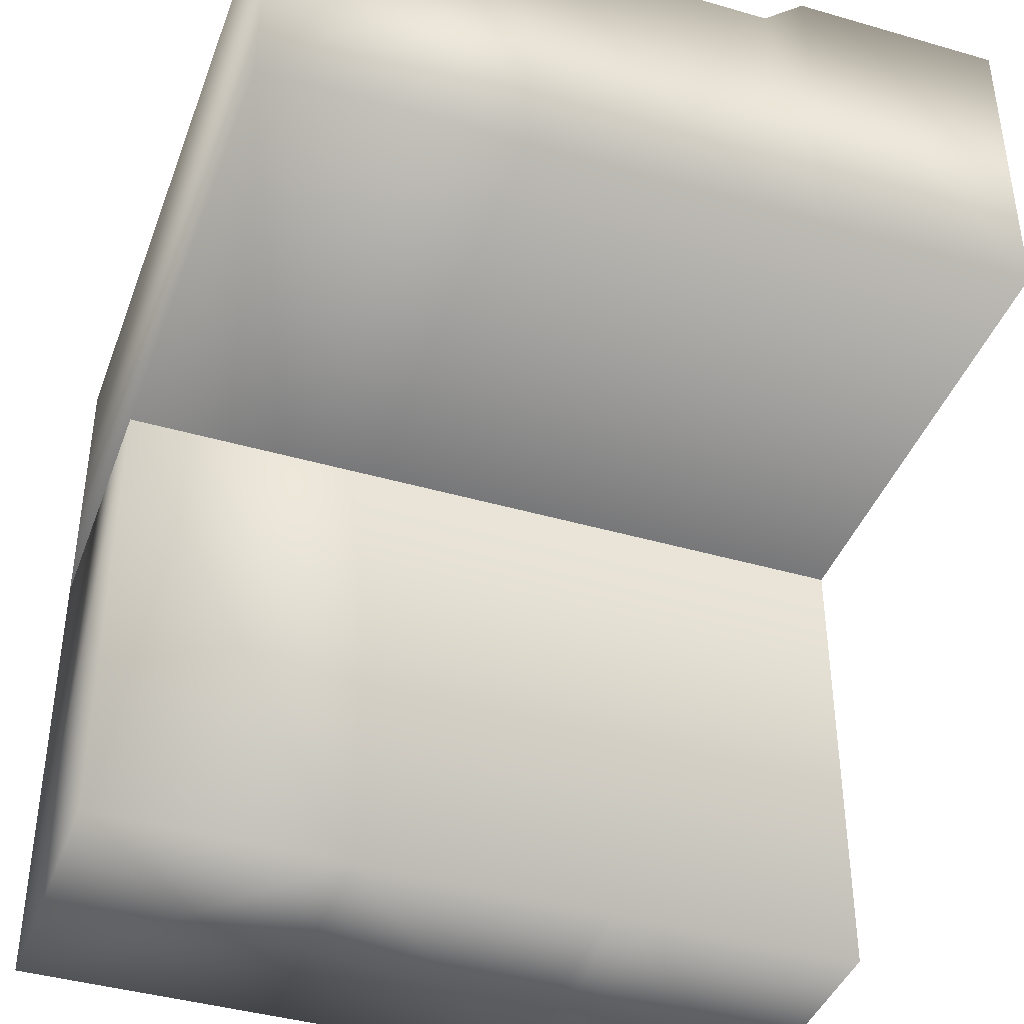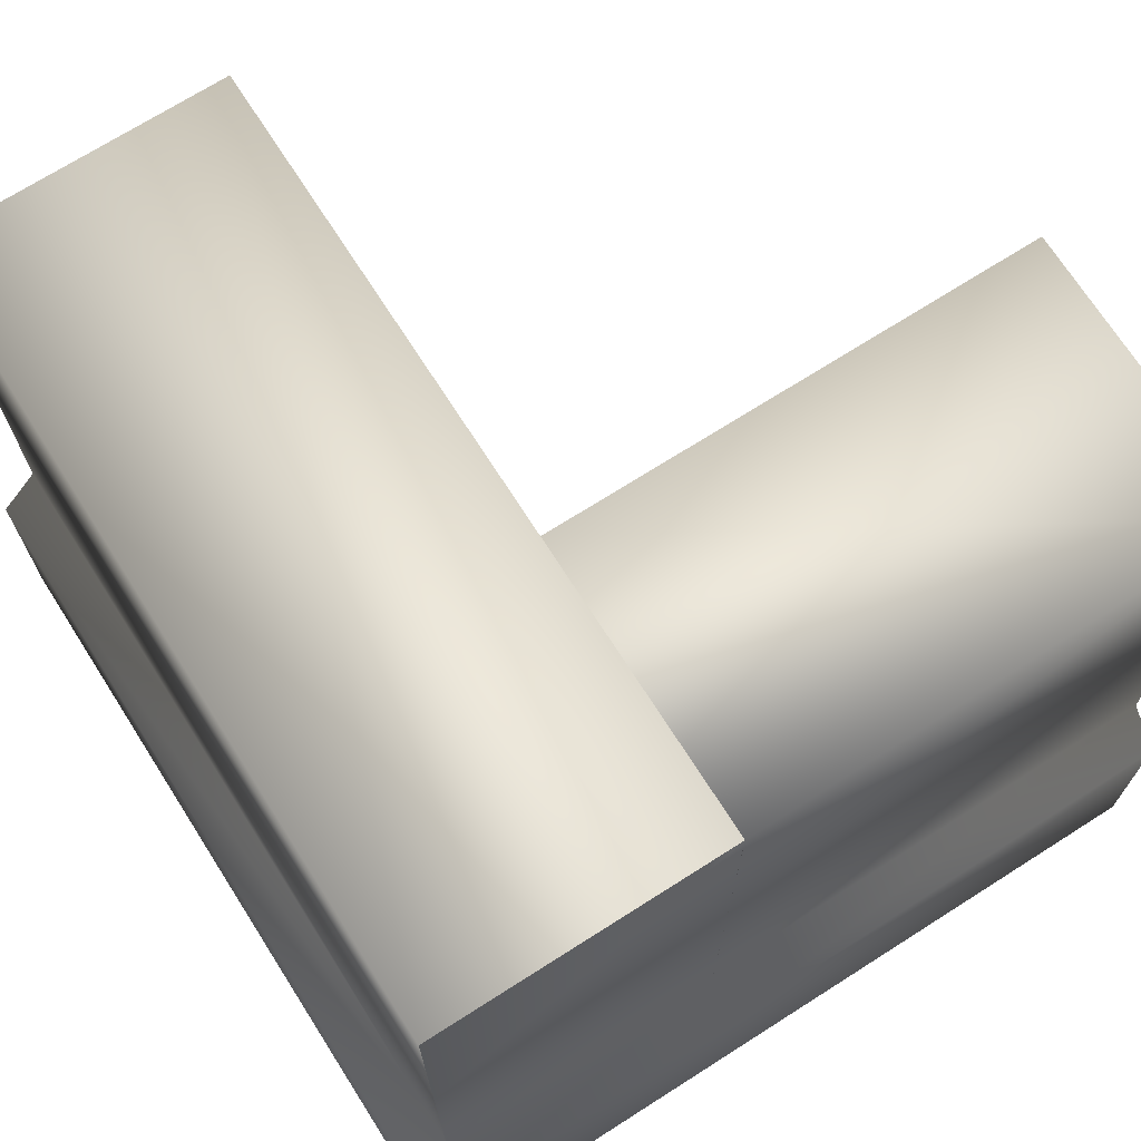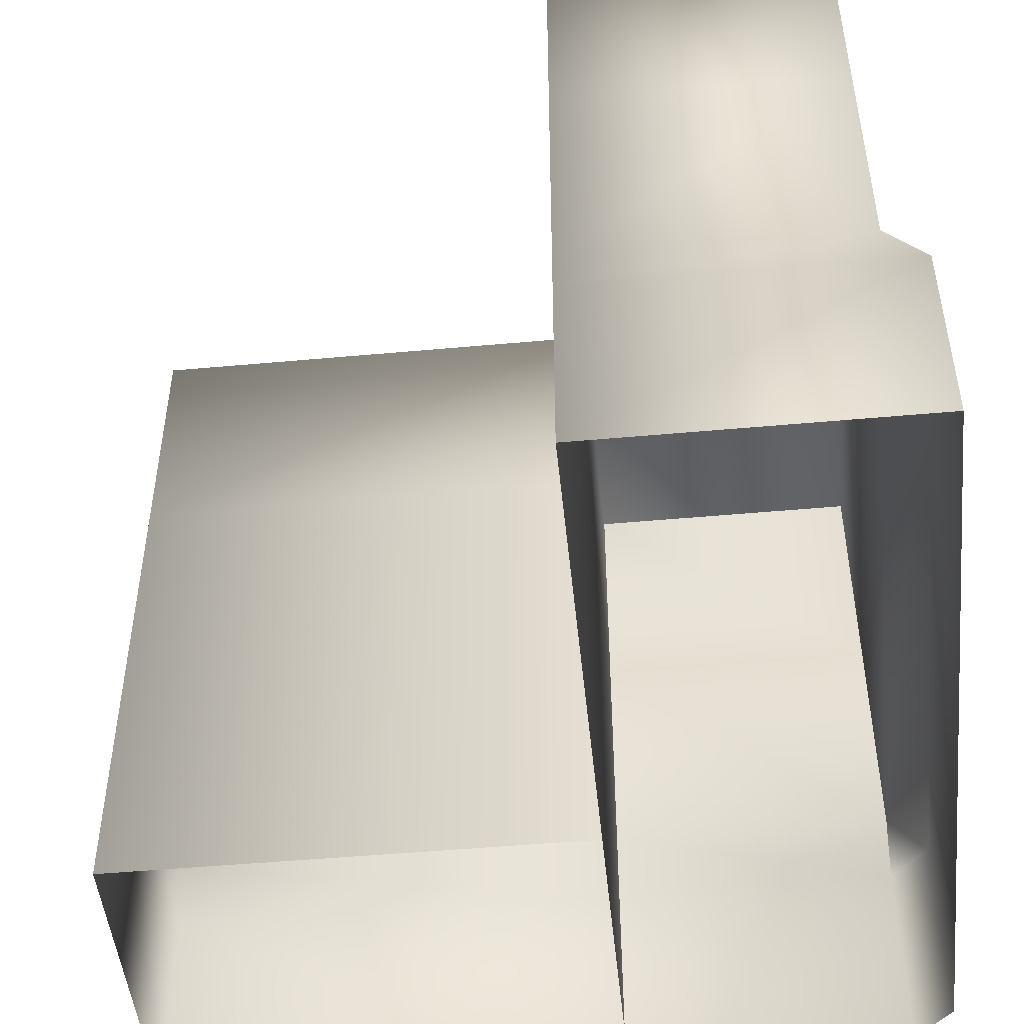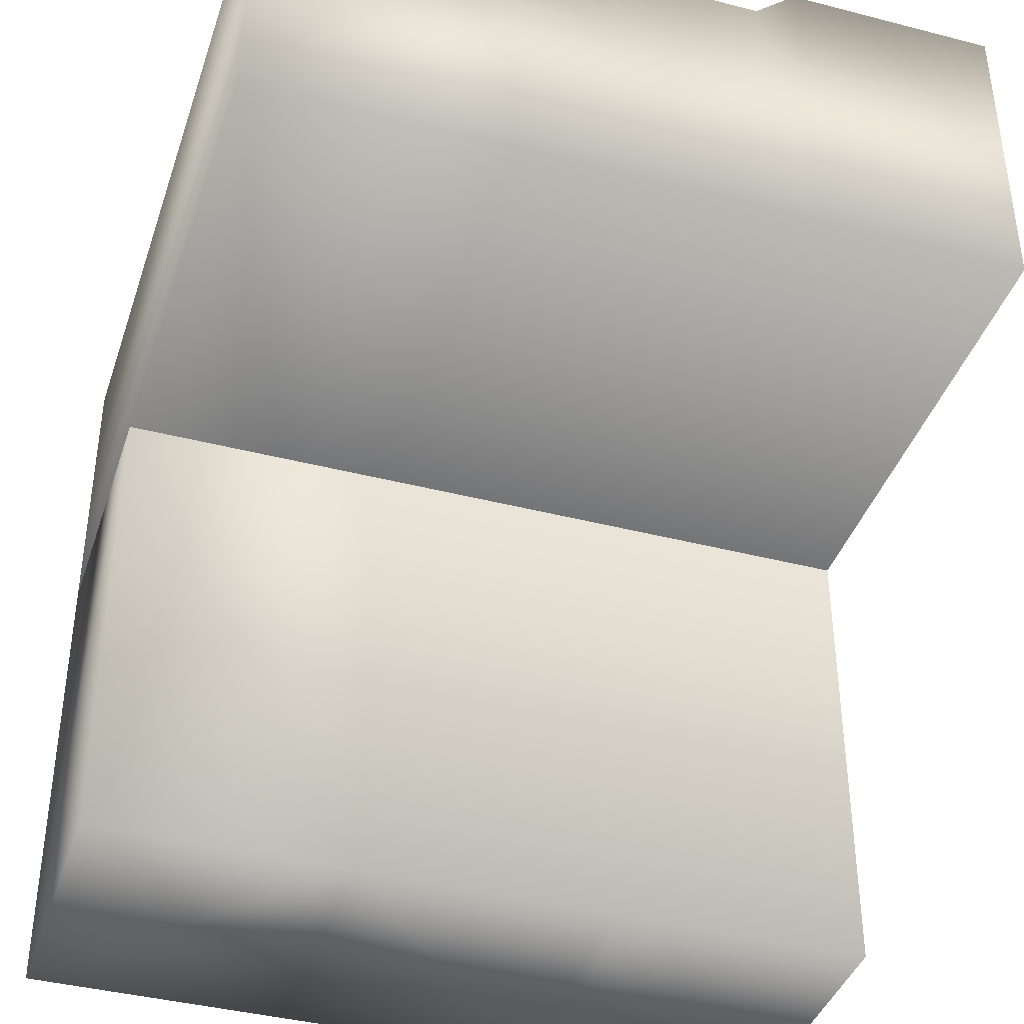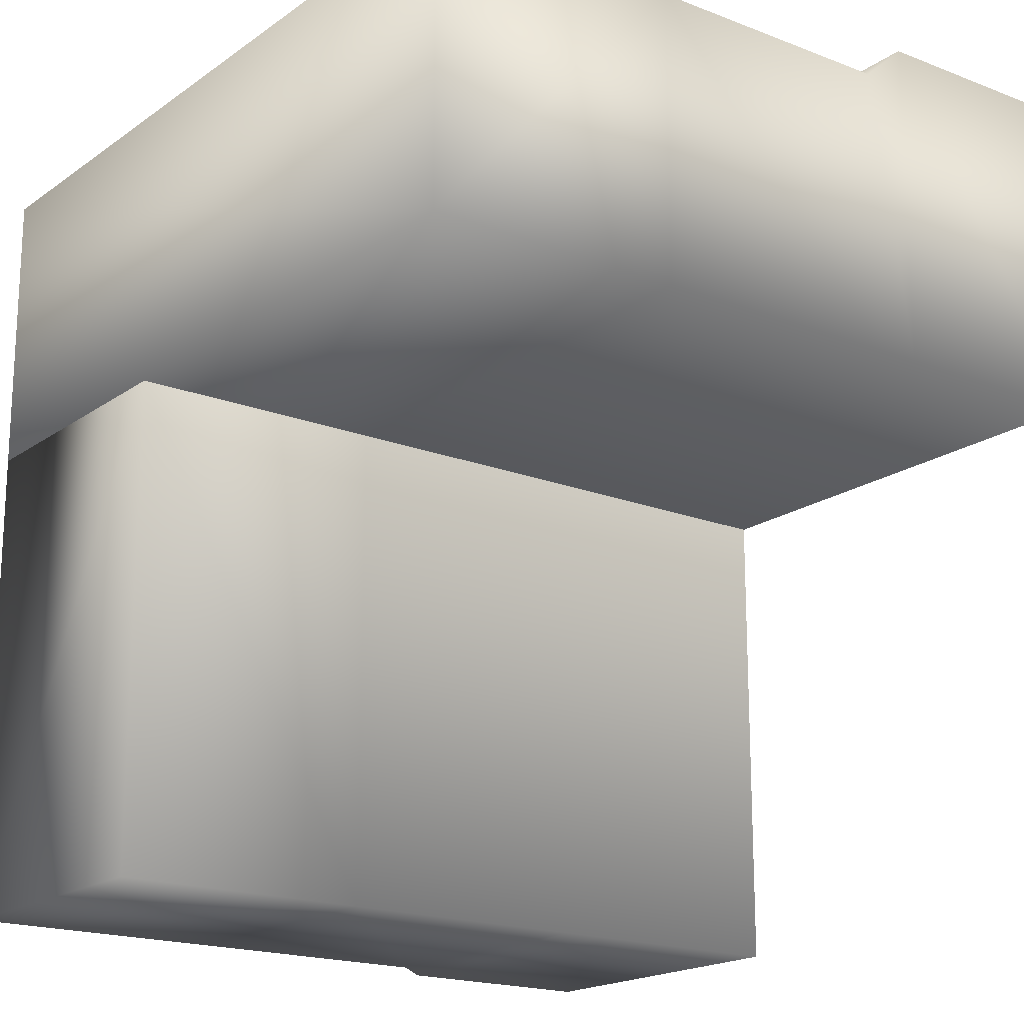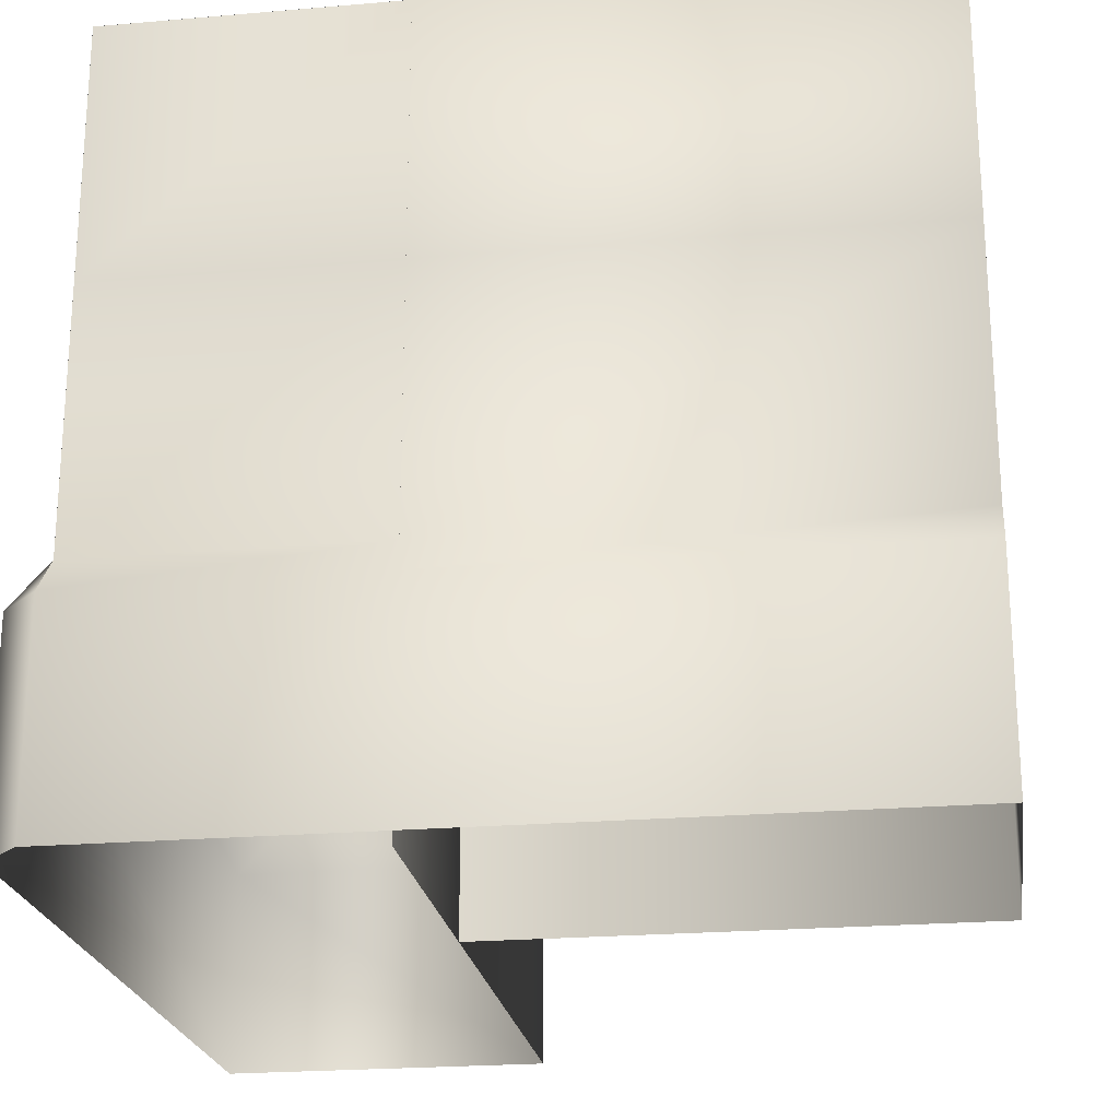
<metadata>
{"format":"obj","ext":"obj","renderer":"f3d","projection":"perspective","resolution":1024,"background":"white","views":[{"elev":-41.2,"azim":-109.4,"up":"+Z"},{"elev":70.8,"azim":57.5,"up":"+Y"},{"elev":-48.9,"azim":-84.2,"up":"+Y"},{"elev":-40.1,"azim":-107.7,"up":"+Z"},{"elev":-18.5,"azim":-126.9,"up":"+Z"},{"elev":-22.6,"azim":98.4,"up":"+Y"}]}
</metadata>
<code>
o Cube_005
v 5120 0.0027 -1920
v 0 0.0027 -1920
v 0 1417 -1920
v 5120 1417 -1920
v 5120 1707 -0.0891
v 0 1707 -0.0891
v 0 1417 260.9
v 5120 1417 260.9
v 5120 5120 -0.0891
v 5120 5120 -1920
v 0 5120 -1920
v 0 5120 -0.0891
v 5120 3413 -1920
v 0 3413 -1920
v 5120 1707 -1920
v 0 1707 -1920
v 0 3413 -0.0891
v 5120 3413 -0.0891
v 0 0.0027 260.9
v 5120 0.0027 260.9
v 3199 1417 -1920
v 3199 1417 -5120
v 3199 0.0031 -5120
v 3199 0.0031 -1920
v 5119 1707 -1920
v 5119 1707 -0.0004
v 5380 1417 -0.0004
v 5380 1417 -1920
v 3199 5120 -1920
v 3199 5120 -5120
v 3199 3413 -5120
v 3199 3413 -1920
v 3199 1707 -5120
v 3199 1707 -1920
v 5119 5120 -1920
v 5119 5120 -0.0004
v 5119 3413 -0.0004
v 5119 3413 -1920
v 5380 0.0031 -0.0004
v 5380 0.0031 -1920
v 5119 1707 -5120
v 5380 1417 -5120
v 5119 5120 -5120
v 5119 3413 -5120
v 5380 0.0031 -5120
f 1 2 3
f 3 4 1
f 5 6 7
f 7 8 5
f 9 10 11
f 11 12 9
f 11 10 13
f 13 14 11
f 14 13 15
f 15 16 14
f 9 12 17
f 17 18 9
f 18 17 6
f 6 5 18
f 8 7 19
f 19 20 8
f 21 22 23
f 23 24 21
f 25 26 27
f 27 28 25
f 29 30 31
f 31 32 29
f 32 31 33
f 33 34 32
f 35 36 37
f 37 38 35
f 38 37 26
f 26 25 38
f 28 27 39
f 39 40 28
f 41 25 28
f 28 42 41
f 43 30 29
f 29 35 43
f 43 35 38
f 38 44 43
f 44 38 25
f 25 41 44
f 42 28 40
f 40 45 42
f 5 8 27
f 27 26 5
f 27 8 20
f 20 39 27
f 17 12 11
f 11 14 17
f 16 6 17
f 17 14 16
f 34 33 22
f 22 21 34
f 16 15 4
f 4 3 16
f 6 16 3
f 3 7 6
f 2 19 7
f 7 3 2
f 31 30 43
f 43 44 31
f 41 33 31
f 31 44 41
f 42 22 33
f 33 41 42
f 22 42 45
f 45 23 22

</code>
